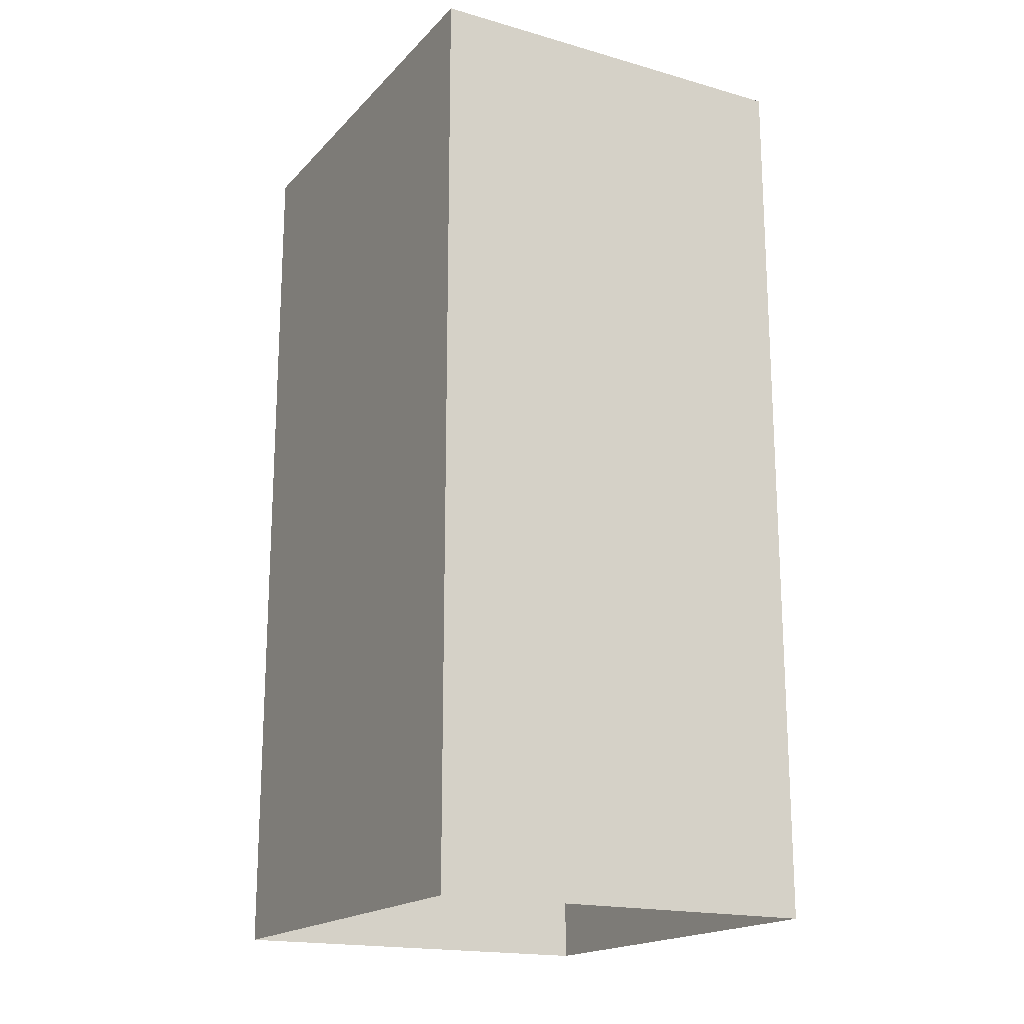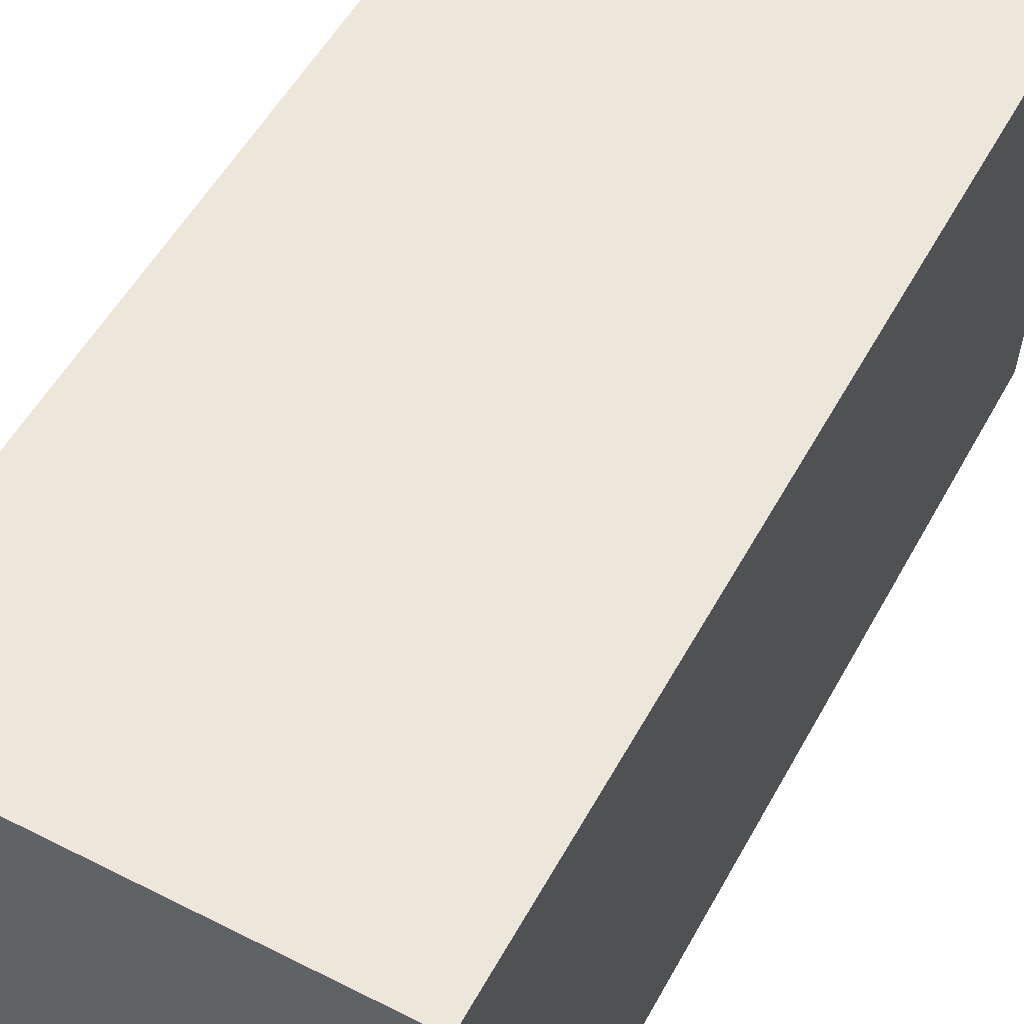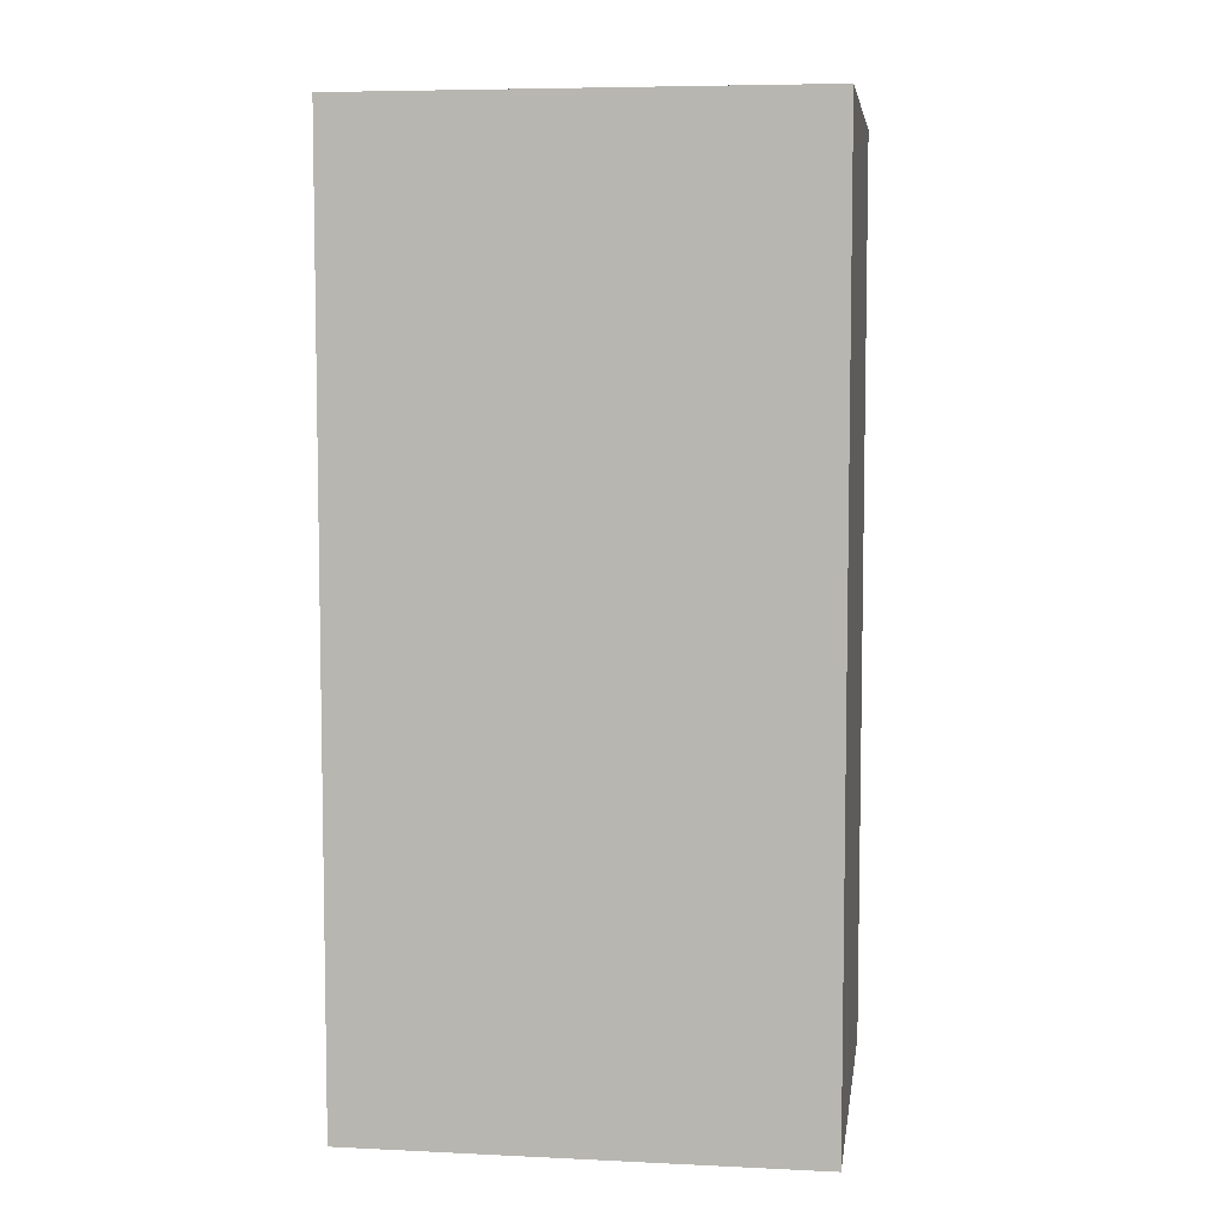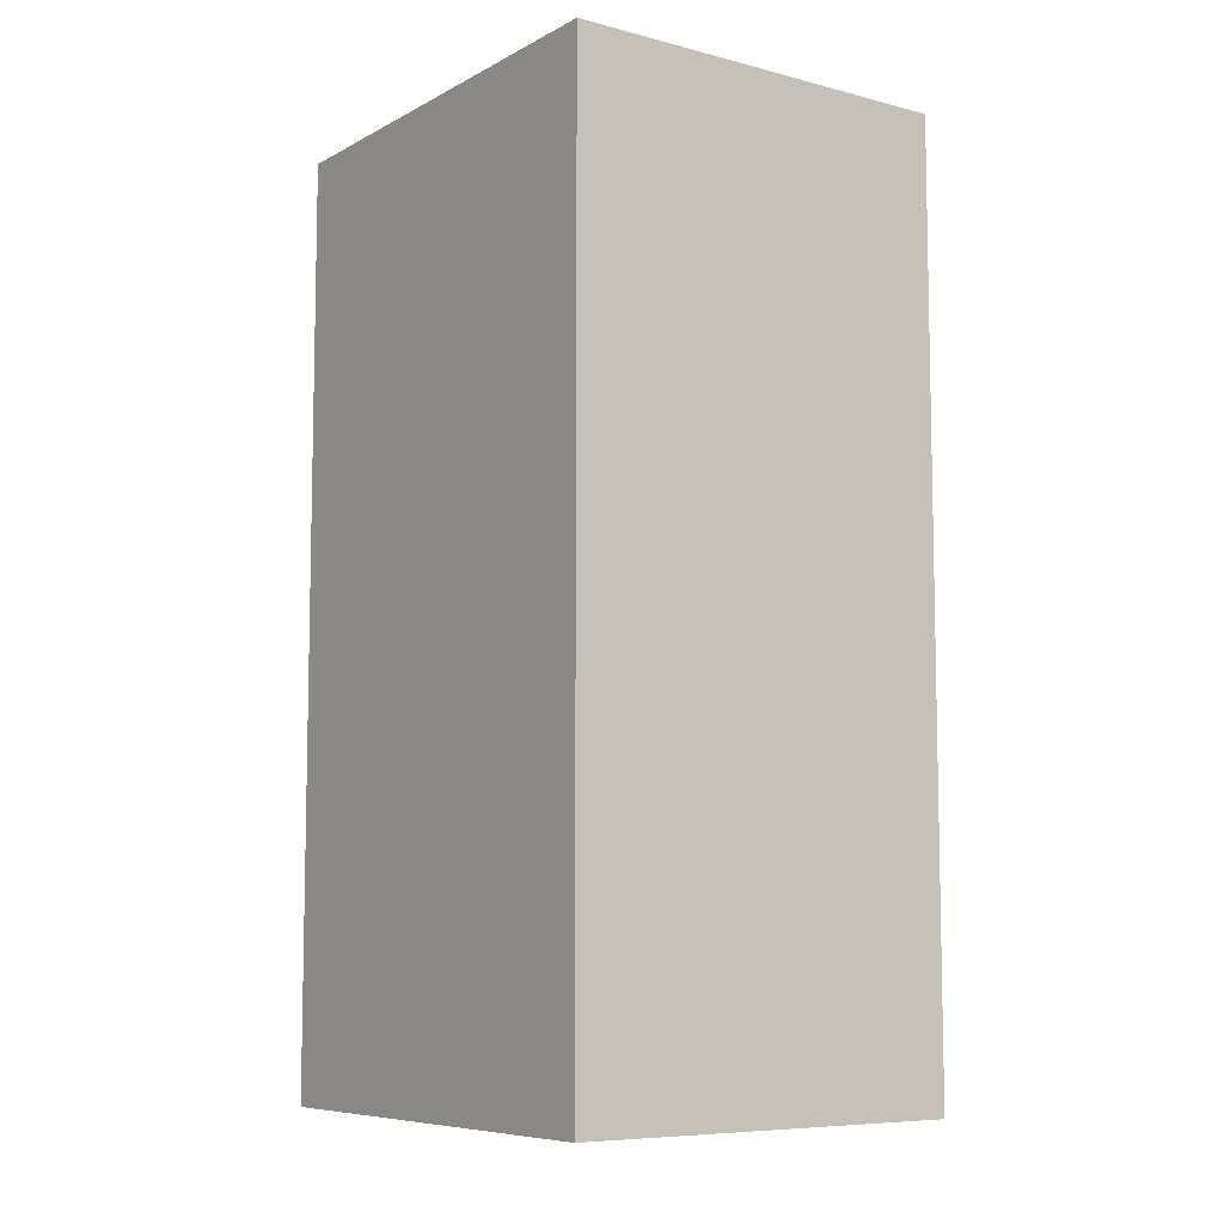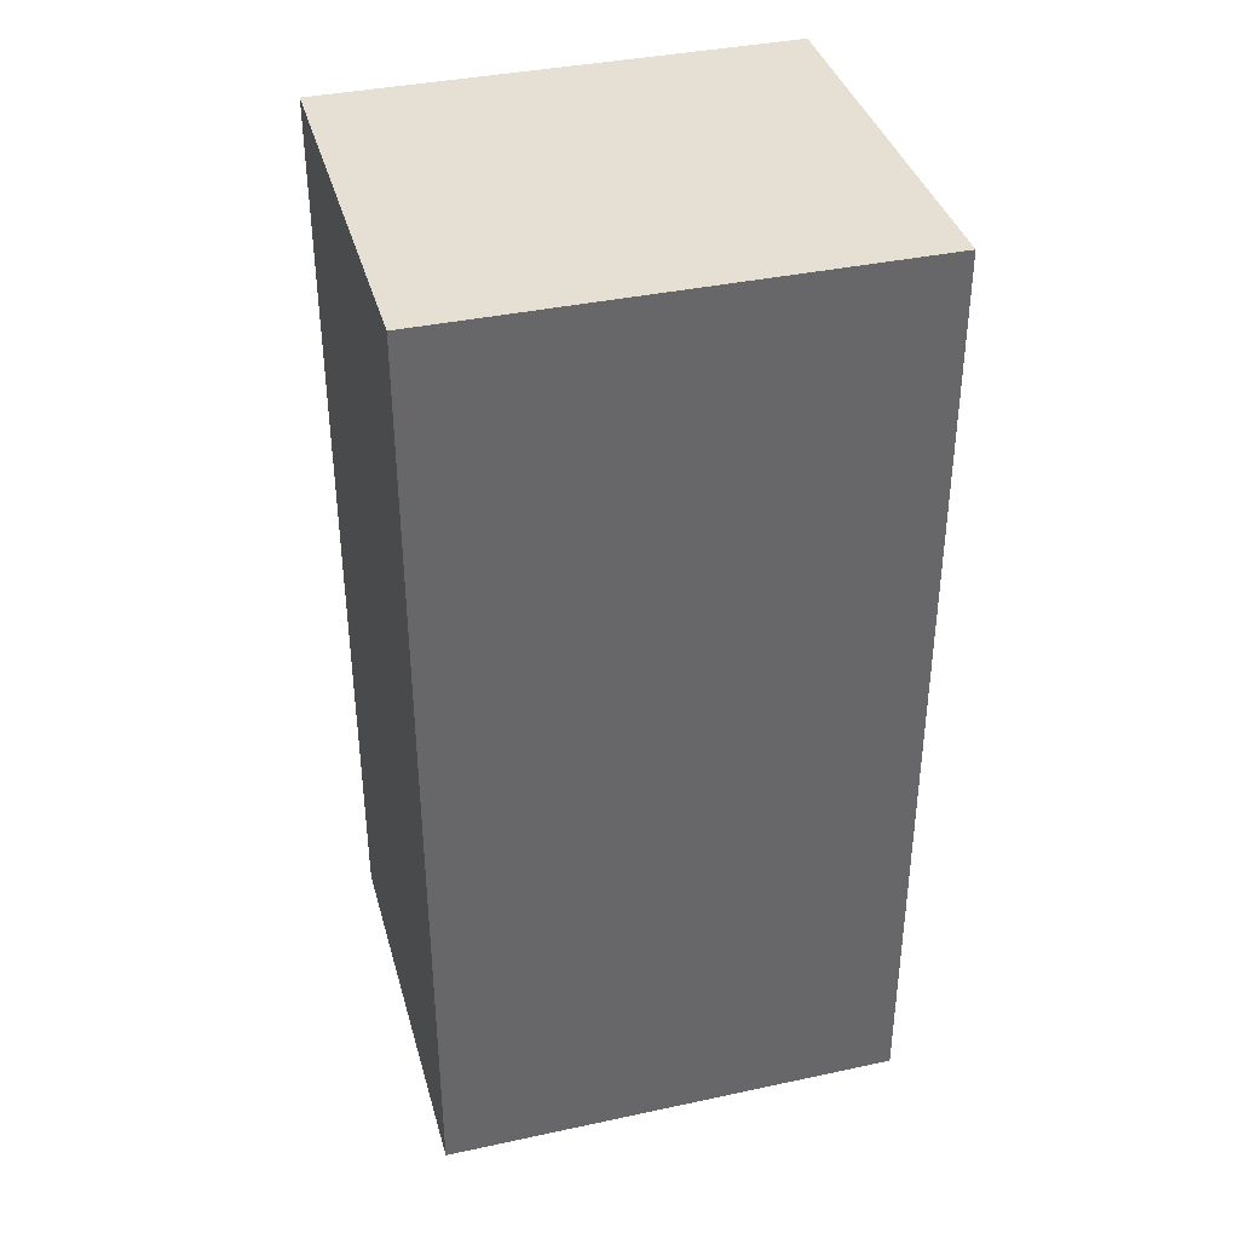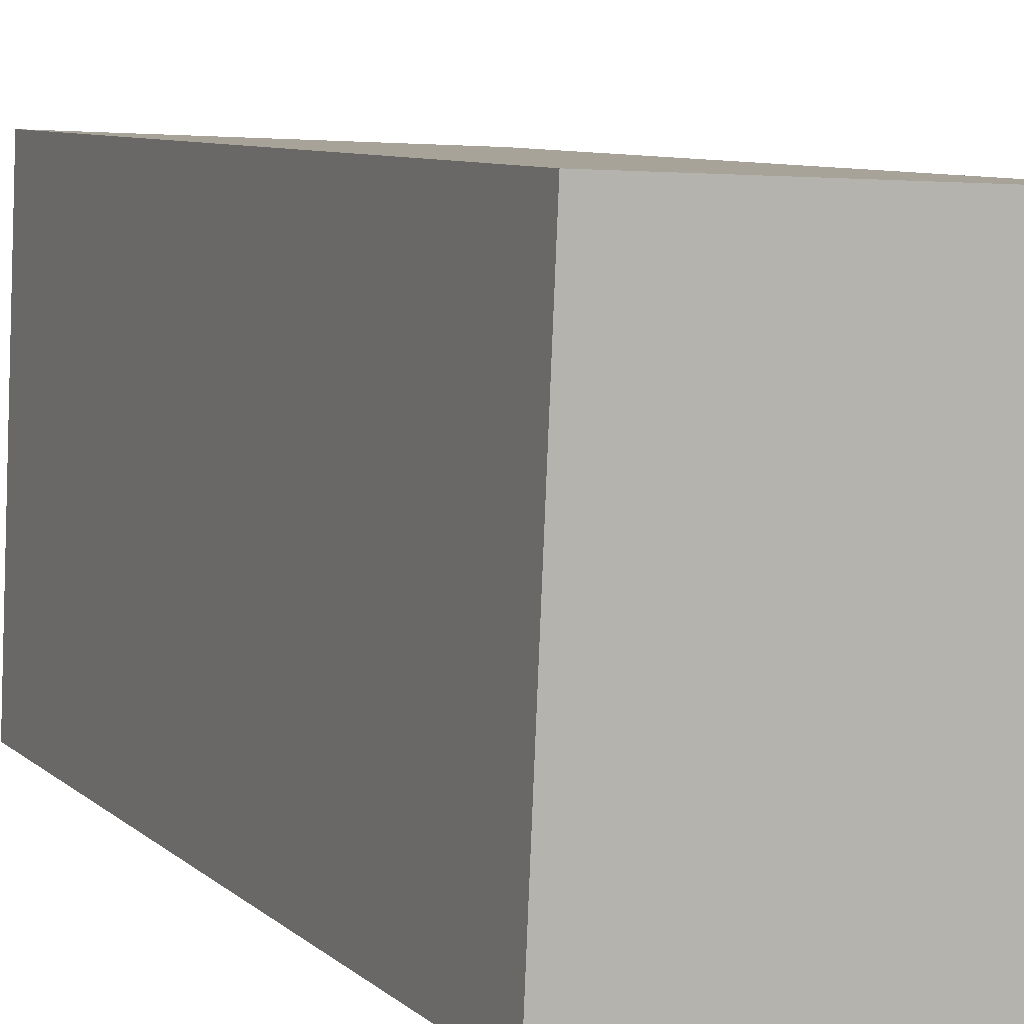
<metadata>
{"format":"obj","ext":"obj","renderer":"f3d","projection":"perspective","resolution":1024,"background":"white","views":[{"elev":-18.2,"azim":-31.3,"up":"+Z"},{"elev":51.8,"azim":27.7,"up":"+Y"},{"elev":6.4,"azim":-84.5,"up":"+Z"},{"elev":-7.9,"azim":-38.0,"up":"+Z"},{"elev":38.1,"azim":72.2,"up":"+Z"},{"elev":7.8,"azim":-24.8,"up":"+Y"}]}
</metadata>
<code>
v -1.212e+04 -3.728e+04 30.92
v -1.213e+04 -3.729e+04 30.92
v -1.213e+04 -3.728e+04 30.92
v -1.212e+04 -3.729e+04 30.92
v -1.213e+04 -3.729e+04 43.46
v -1.212e+04 -3.728e+04 43.46
v -1.213e+04 -3.728e+04 43.46
v -1.212e+04 -3.729e+04 43.46
f 1 2 3
f 1 4 2
f 5 6 7
f 5 8 6
f 6 1 3
f 7 6 3
f 8 4 1
f 6 8 1
f 8 2 4
f 8 5 2
f 5 3 2
f 5 7 3

</code>
